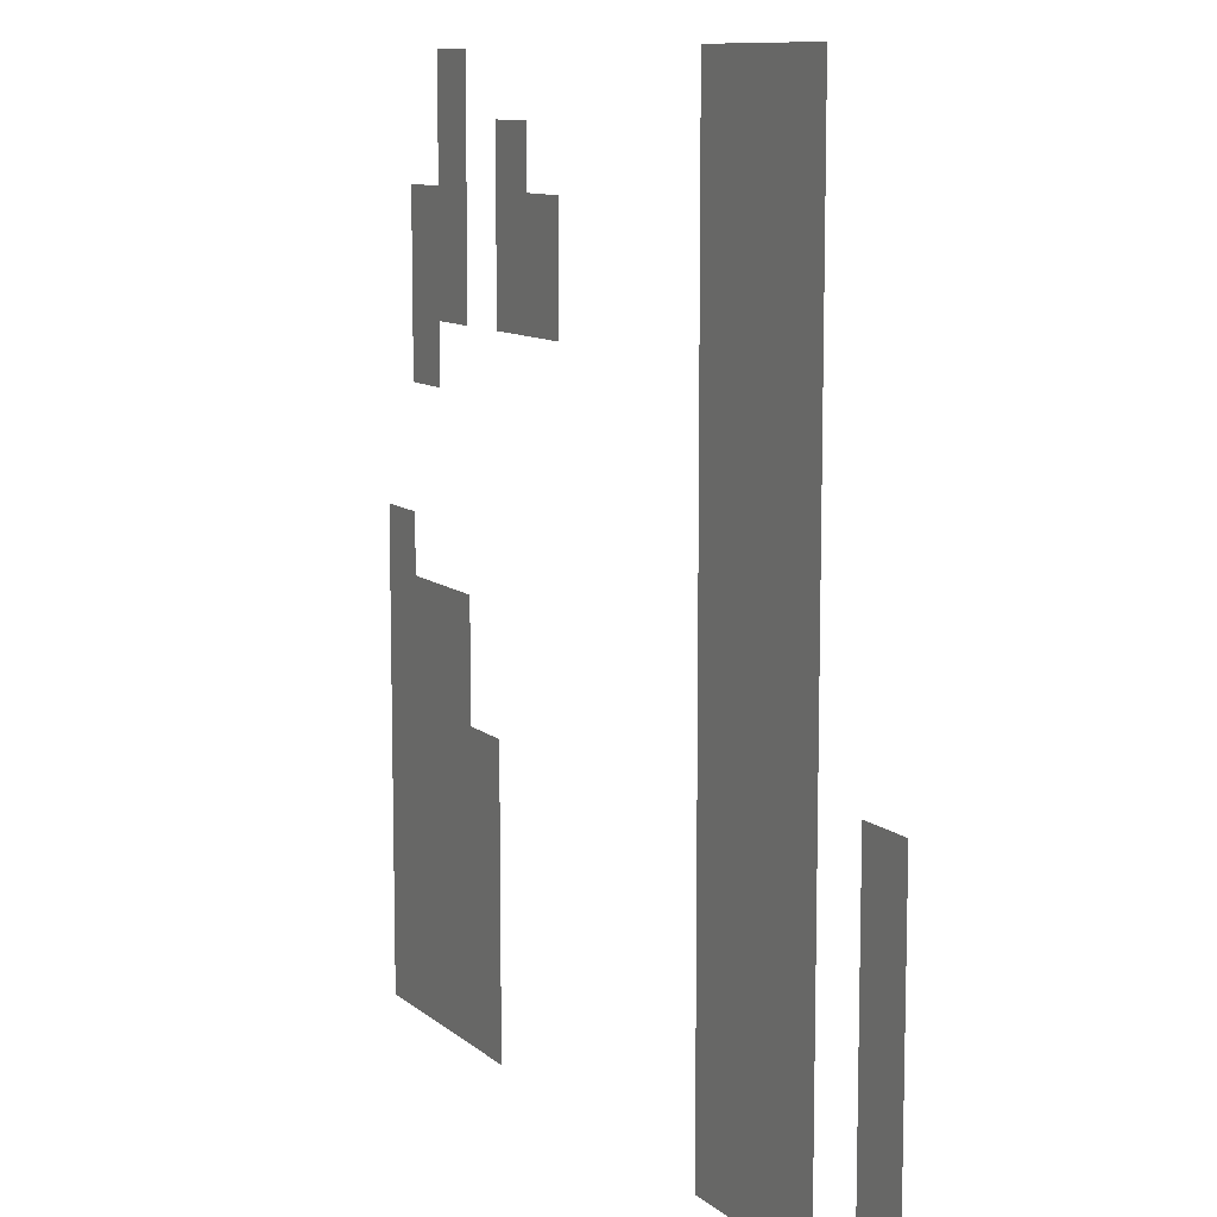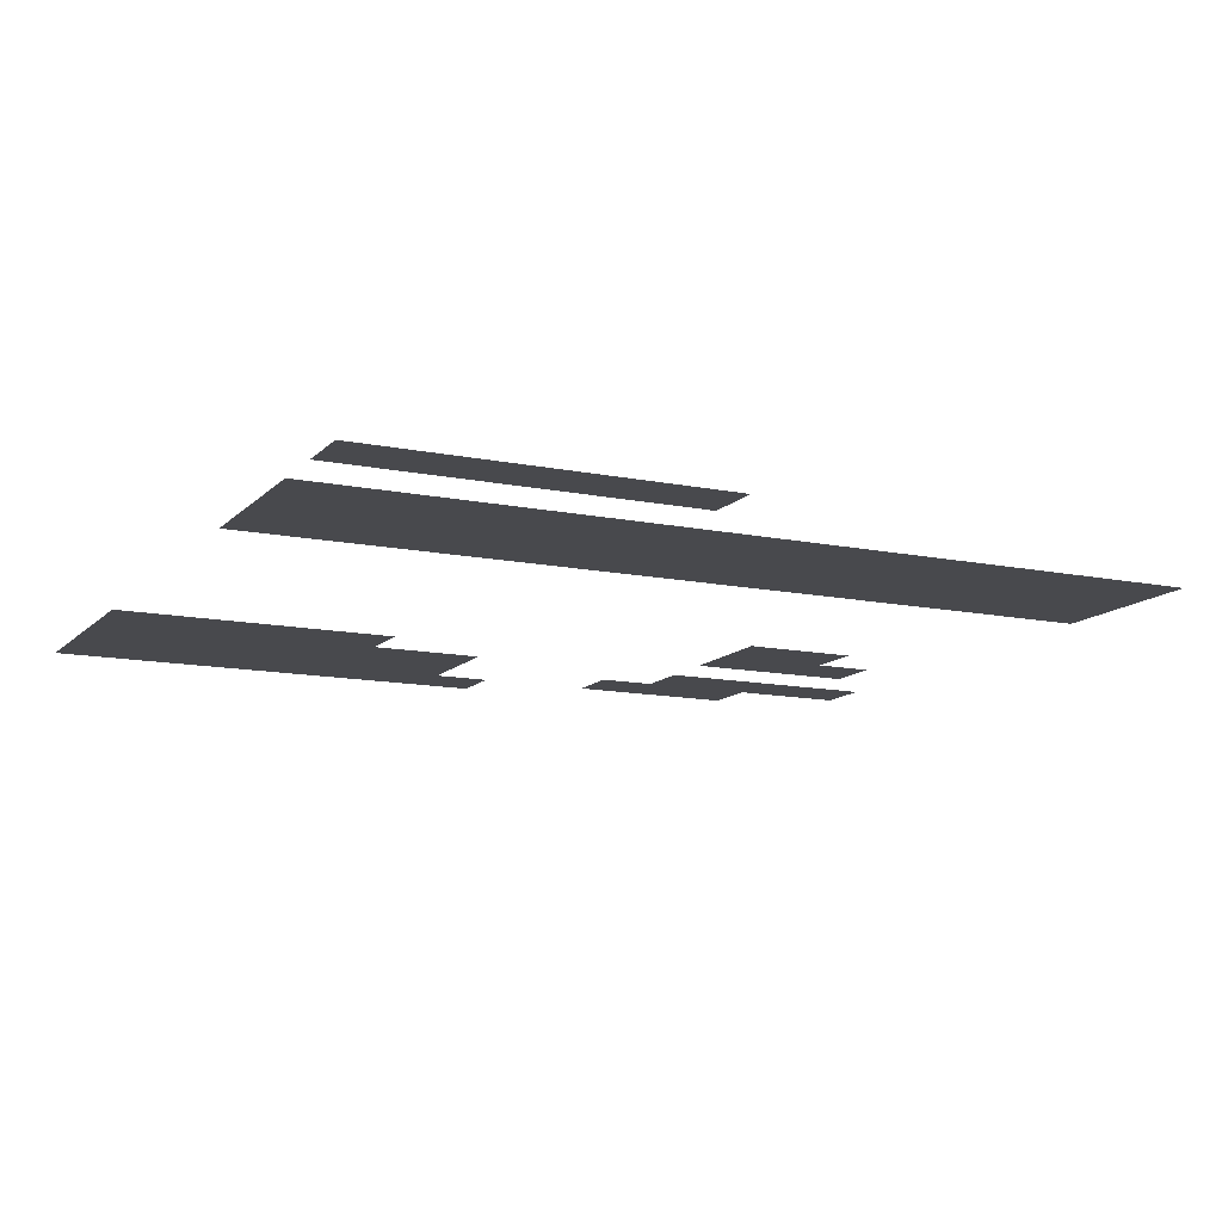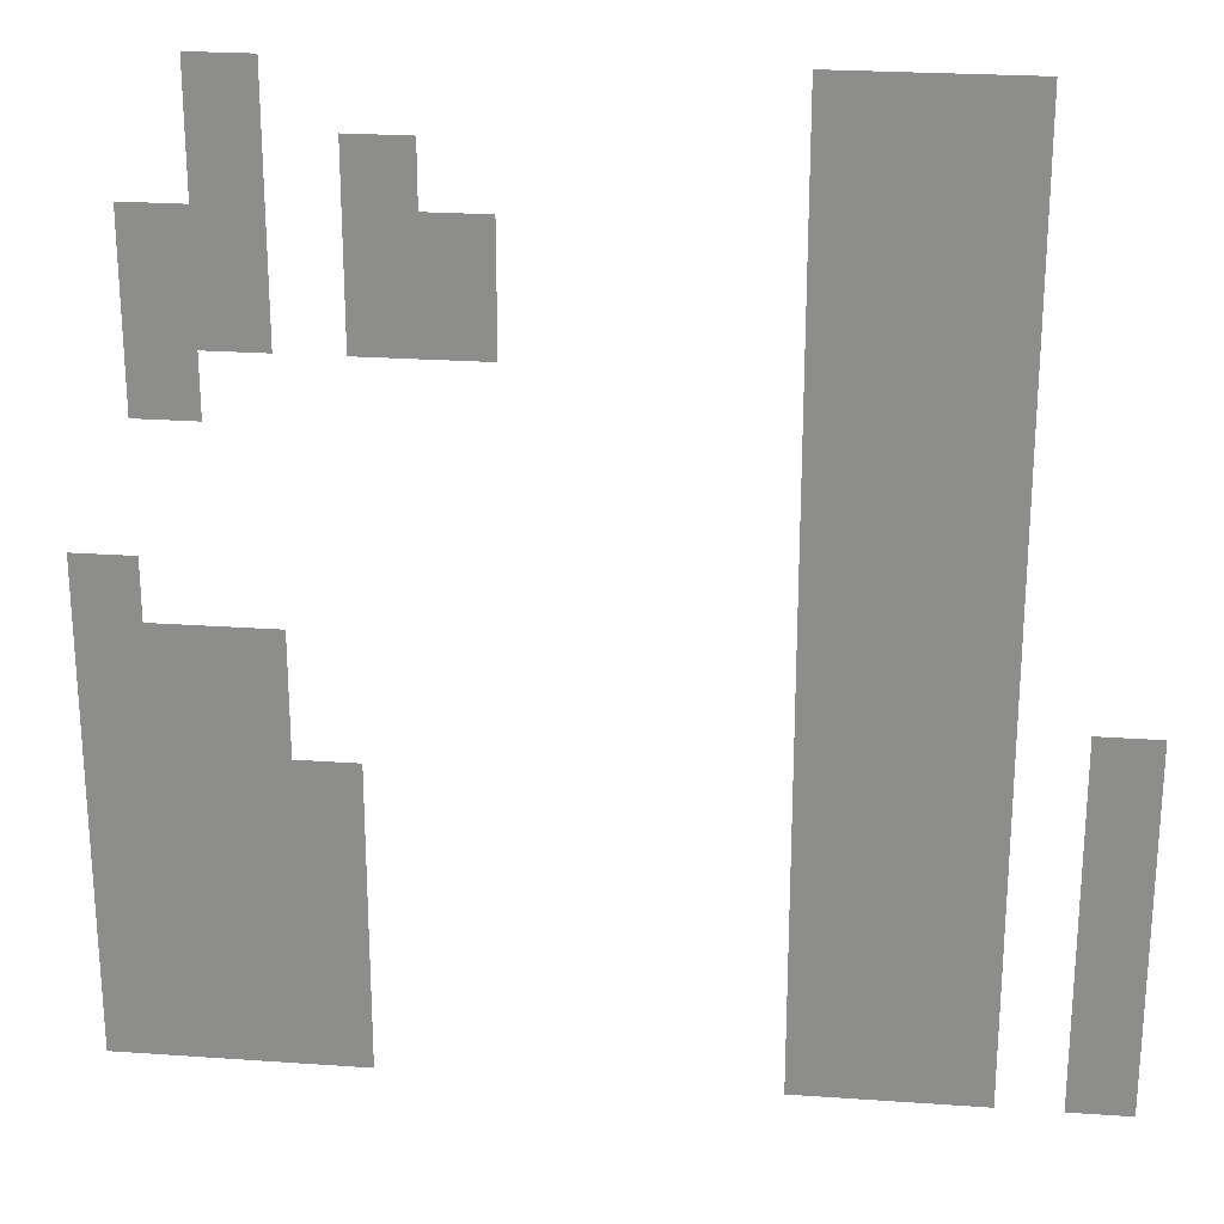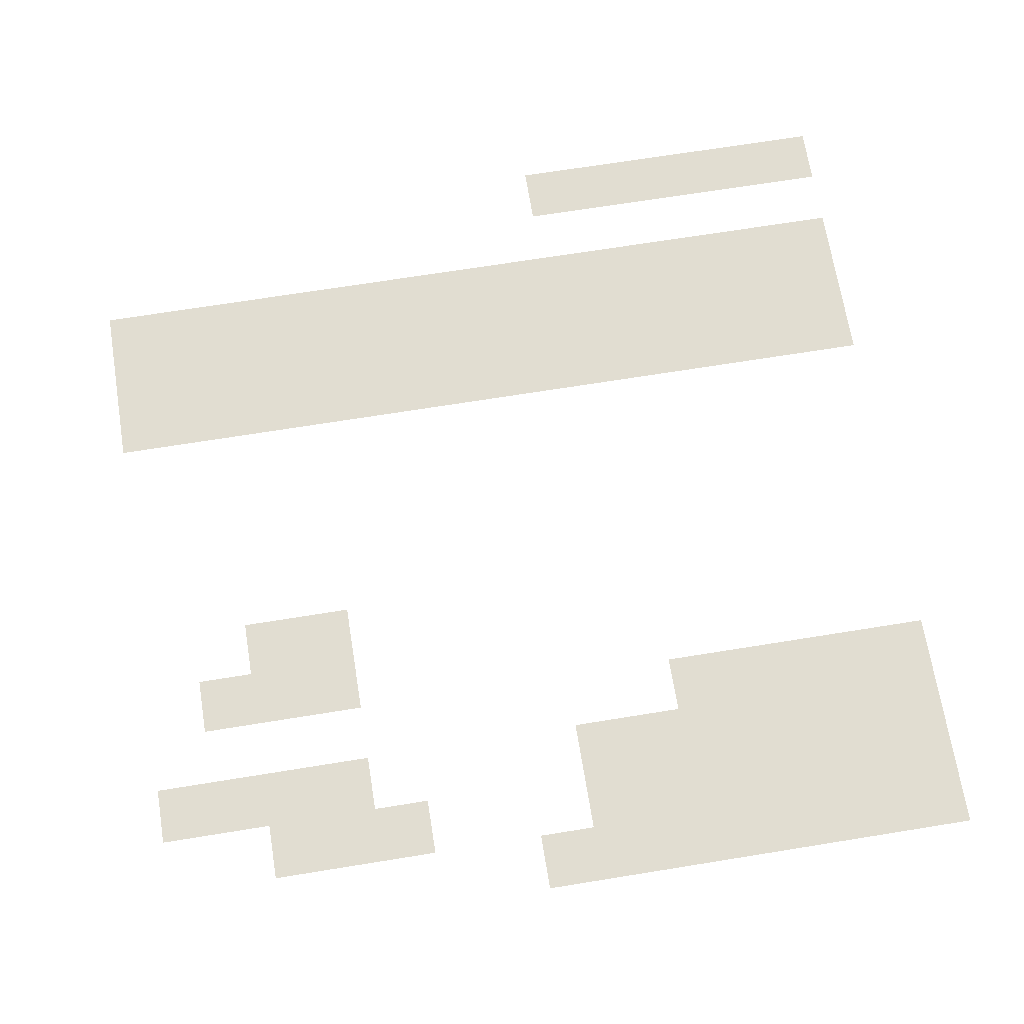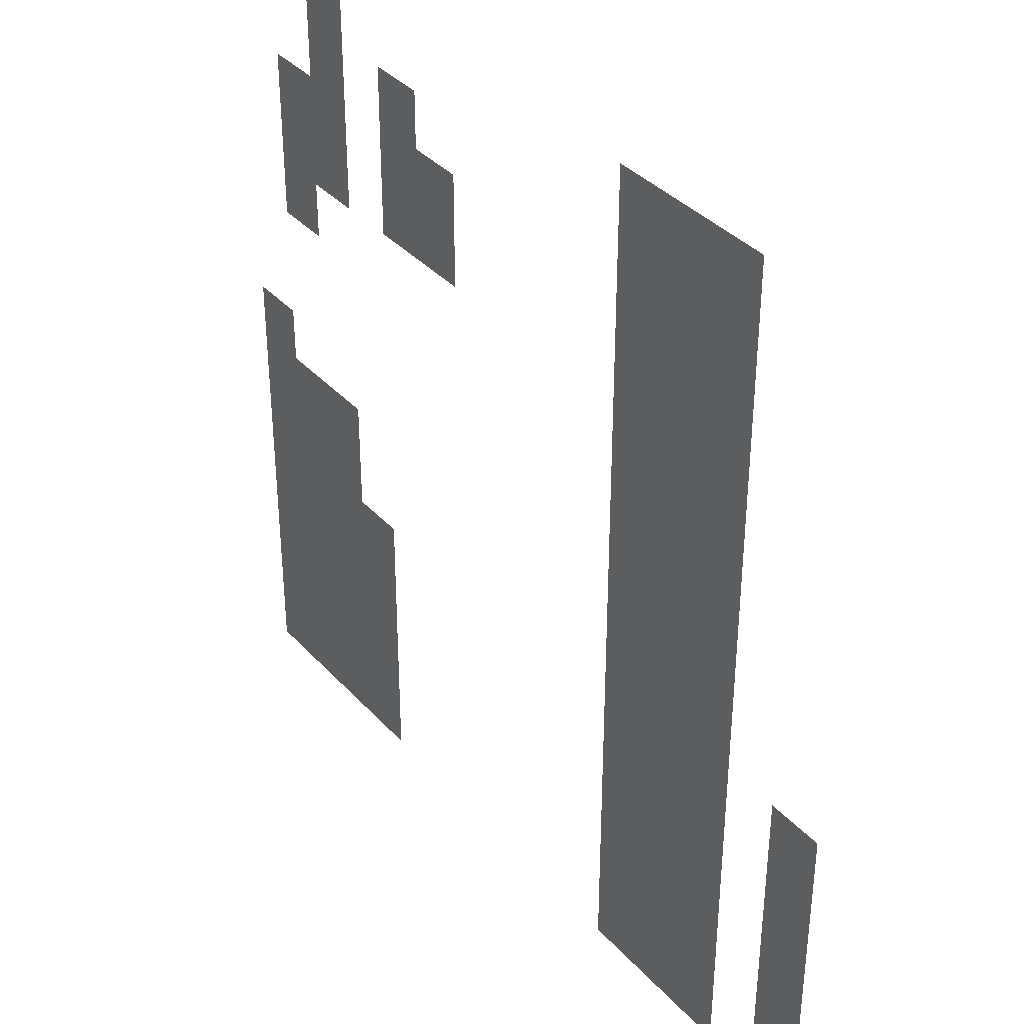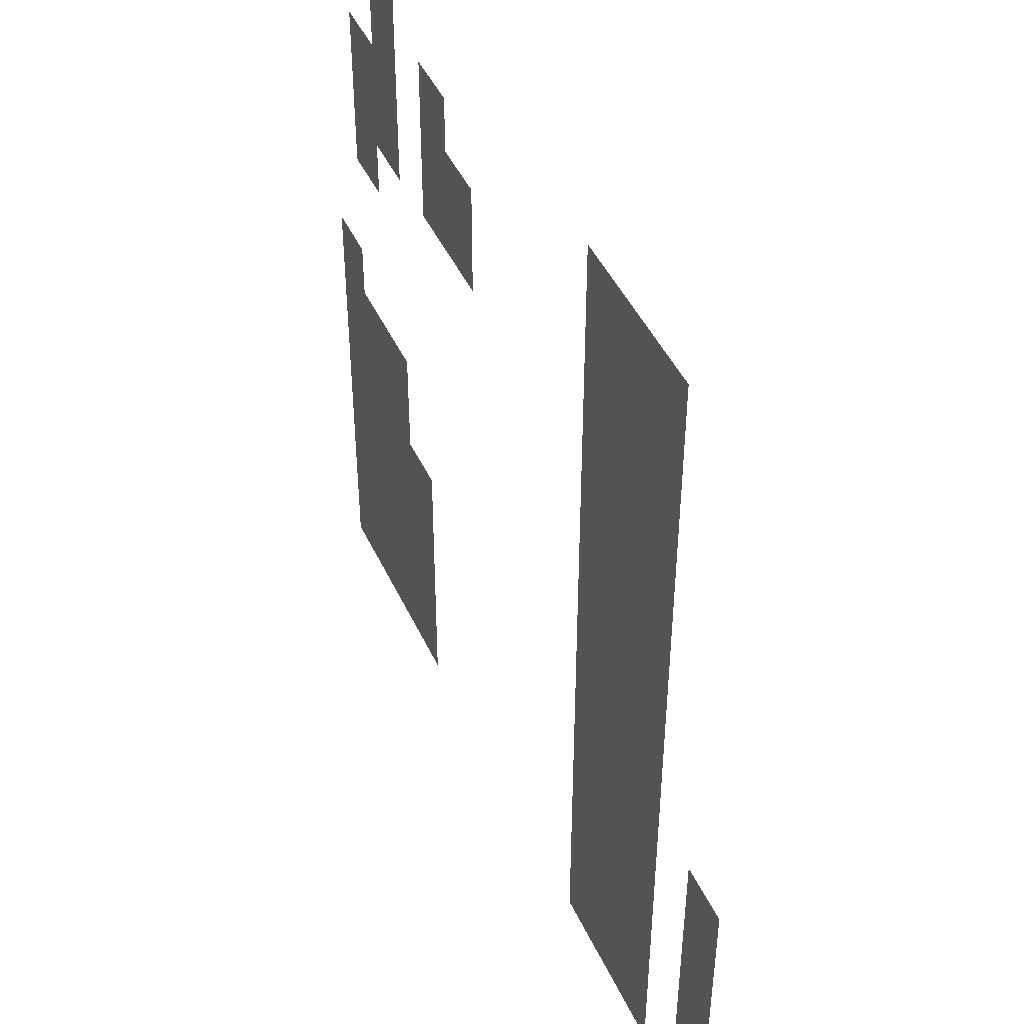
<metadata>
{"format":"obj","ext":"obj","renderer":"f3d","projection":"perspective","resolution":1024,"background":"white","views":[{"elev":10.0,"azim":62.7,"up":"+Y"},{"elev":-12.5,"azim":64.2,"up":"+Z"},{"elev":24.4,"azim":6.6,"up":"+Y"},{"elev":68.9,"azim":-99.2,"up":"+Z"},{"elev":37.0,"azim":53.6,"up":"+Y"},{"elev":45.9,"azim":66.1,"up":"+Y"}]}
</metadata>
<code>
v -3 -2 0
v -4 -2 0
v -4 -1 0
v -3 -1 0
v -4 -2 0
v -5 -2 0
v -5 -1 0
v -4 -1 0
v -5 -2 0
v -6 -2 0
v -6 -1 0
v -5 -1 0
v -13 -2 0
v -14 -2 0
v -14 -1 0
v -13 -1 0
v -3 -3 0
v -4 -3 0
v -4 -2 0
v -3 -2 0
v -4 -3 0
v -5 -3 0
v -5 -2 0
v -4 -2 0
v -5 -3 0
v -6 -3 0
v -6 -2 0
v -5 -2 0
v -11 -3 0
v -12 -3 0
v -12 -2 0
v -11 -2 0
v -13 -3 0
v -14 -3 0
v -14 -2 0
v -13 -2 0
v -3 -4 0
v -4 -4 0
v -4 -3 0
v -3 -3 0
v -4 -4 0
v -5 -4 0
v -5 -3 0
v -4 -3 0
v -5 -4 0
v -6 -4 0
v -6 -3 0
v -5 -3 0
v -10 -4 0
v -11 -4 0
v -11 -3 0
v -10 -3 0
v -11 -4 0
v -12 -4 0
v -12 -3 0
v -11 -3 0
v -13 -4 0
v -14 -4 0
v -14 -3 0
v -13 -3 0
v -14 -4 0
v -15 -4 0
v -15 -3 0
v -14 -3 0
v -3 -5 0
v -4 -5 0
v -4 -4 0
v -3 -4 0
v -4 -5 0
v -5 -5 0
v -5 -4 0
v -4 -4 0
v -5 -5 0
v -6 -5 0
v -6 -4 0
v -5 -4 0
v -10 -5 0
v -11 -5 0
v -11 -4 0
v -10 -4 0
v -11 -5 0
v -12 -5 0
v -12 -4 0
v -11 -4 0
v -13 -5 0
v -14 -5 0
v -14 -4 0
v -13 -4 0
v -14 -5 0
v -15 -5 0
v -15 -4 0
v -14 -4 0
v -3 -6 0
v -4 -6 0
v -4 -5 0
v -3 -5 0
v -4 -6 0
v -5 -6 0
v -5 -5 0
v -4 -5 0
v -5 -6 0
v -6 -6 0
v -6 -5 0
v -5 -5 0
v -14 -6 0
v -15 -6 0
v -15 -5 0
v -14 -5 0
v -3 -7 0
v -4 -7 0
v -4 -6 0
v -3 -6 0
v -4 -7 0
v -5 -7 0
v -5 -6 0
v -4 -6 0
v -5 -7 0
v -6 -7 0
v -6 -6 0
v -5 -6 0
v -3 -8 0
v -4 -8 0
v -4 -7 0
v -3 -7 0
v -4 -8 0
v -5 -8 0
v -5 -7 0
v -4 -7 0
v -5 -8 0
v -6 -8 0
v -6 -7 0
v -5 -7 0
v -3 -9 0
v -4 -9 0
v -4 -8 0
v -3 -8 0
v -4 -9 0
v -5 -9 0
v -5 -8 0
v -4 -8 0
v -5 -9 0
v -6 -9 0
v -6 -8 0
v -5 -8 0
v -15 -9 0
v -16 -9 0
v -16 -8 0
v -15 -8 0
v -3 -10 0
v -4 -10 0
v -4 -9 0
v -3 -9 0
v -4 -10 0
v -5 -10 0
v -5 -9 0
v -4 -9 0
v -5 -10 0
v -6 -10 0
v -6 -9 0
v -5 -9 0
v -13 -10 0
v -14 -10 0
v -14 -9 0
v -13 -9 0
v -14 -10 0
v -15 -10 0
v -15 -9 0
v -14 -9 0
v -15 -10 0
v -16 -10 0
v -16 -9 0
v -15 -9 0
v -1 -11 0
v -2 -11 0
v -2 -10 0
v -1 -10 0
v -3 -11 0
v -4 -11 0
v -4 -10 0
v -3 -10 0
v -4 -11 0
v -5 -11 0
v -5 -10 0
v -4 -10 0
v -5 -11 0
v -6 -11 0
v -6 -10 0
v -5 -10 0
v -13 -11 0
v -14 -11 0
v -14 -10 0
v -13 -10 0
v -14 -11 0
v -15 -11 0
v -15 -10 0
v -14 -10 0
v -15 -11 0
v -16 -11 0
v -16 -10 0
v -15 -10 0
v -1 -12 0
v -2 -12 0
v -2 -11 0
v -1 -11 0
v -3 -12 0
v -4 -12 0
v -4 -11 0
v -3 -11 0
v -4 -12 0
v -5 -12 0
v -5 -11 0
v -4 -11 0
v -5 -12 0
v -6 -12 0
v -6 -11 0
v -5 -11 0
v -12 -12 0
v -13 -12 0
v -13 -11 0
v -12 -11 0
v -13 -12 0
v -14 -12 0
v -14 -11 0
v -13 -11 0
v -14 -12 0
v -15 -12 0
v -15 -11 0
v -14 -11 0
v -15 -12 0
v -16 -12 0
v -16 -11 0
v -15 -11 0
v -1 -13 0
v -2 -13 0
v -2 -12 0
v -1 -12 0
v -3 -13 0
v -4 -13 0
v -4 -12 0
v -3 -12 0
v -4 -13 0
v -5 -13 0
v -5 -12 0
v -4 -12 0
v -5 -13 0
v -6 -13 0
v -6 -12 0
v -5 -12 0
v -12 -13 0
v -13 -13 0
v -13 -12 0
v -12 -12 0
v -13 -13 0
v -14 -13 0
v -14 -12 0
v -13 -12 0
v -14 -13 0
v -15 -13 0
v -15 -12 0
v -14 -12 0
v -15 -13 0
v -16 -13 0
v -16 -12 0
v -15 -12 0
v -1 -14 0
v -2 -14 0
v -2 -13 0
v -1 -13 0
v -3 -14 0
v -4 -14 0
v -4 -13 0
v -3 -13 0
v -4 -14 0
v -5 -14 0
v -5 -13 0
v -4 -13 0
v -5 -14 0
v -6 -14 0
v -6 -13 0
v -5 -13 0
v -12 -14 0
v -13 -14 0
v -13 -13 0
v -12 -13 0
v -13 -14 0
v -14 -14 0
v -14 -13 0
v -13 -13 0
v -14 -14 0
v -15 -14 0
v -15 -13 0
v -14 -13 0
v -15 -14 0
v -16 -14 0
v -16 -13 0
v -15 -13 0
v -1 -15 0
v -2 -15 0
v -2 -14 0
v -1 -14 0
v -3 -15 0
v -4 -15 0
v -4 -14 0
v -3 -14 0
v -4 -15 0
v -5 -15 0
v -5 -14 0
v -4 -14 0
v -5 -15 0
v -6 -15 0
v -6 -14 0
v -5 -14 0
v -12 -15 0
v -13 -15 0
v -13 -14 0
v -12 -14 0
v -13 -15 0
v -14 -15 0
v -14 -14 0
v -13 -14 0
v -14 -15 0
v -15 -15 0
v -15 -14 0
v -14 -14 0
v -15 -15 0
v -16 -15 0
v -16 -14 0
v -15 -14 0
v -1 -16 0
v -2 -16 0
v -2 -15 0
v -1 -15 0
v -3 -16 0
v -4 -16 0
v -4 -15 0
v -3 -15 0
v -4 -16 0
v -5 -16 0
v -5 -15 0
v -4 -15 0
v -5 -16 0
v -6 -16 0
v -6 -15 0
v -5 -15 0
v -12 -16 0
v -13 -16 0
v -13 -15 0
v -12 -15 0
v -13 -16 0
v -14 -16 0
v -14 -15 0
v -13 -15 0
v -14 -16 0
v -15 -16 0
v -15 -15 0
v -14 -15 0
v -15 -16 0
v -16 -16 0
v -16 -15 0
v -15 -15 0
g Mapa_mesh_0016
f 1 2 3 4
f 5 6 7 8
f 9 10 11 12
f 13 14 15 16
f 17 18 19 20
f 21 22 23 24
f 25 26 27 28
f 29 30 31 32
f 33 34 35 36
f 37 38 39 40
f 41 42 43 44
f 45 46 47 48
f 49 50 51 52
f 53 54 55 56
f 57 58 59 60
f 61 62 63 64
f 65 66 67 68
f 69 70 71 72
f 73 74 75 76
f 77 78 79 80
f 81 82 83 84
f 85 86 87 88
f 89 90 91 92
f 93 94 95 96
f 97 98 99 100
f 101 102 103 104
f 105 106 107 108
f 109 110 111 112
f 113 114 115 116
f 117 118 119 120
f 121 122 123 124
f 125 126 127 128
f 129 130 131 132
f 133 134 135 136
f 137 138 139 140
f 141 142 143 144
f 145 146 147 148
f 149 150 151 152
f 153 154 155 156
f 157 158 159 160
f 161 162 163 164
f 165 166 167 168
f 169 170 171 172
f 173 174 175 176
f 177 178 179 180
f 181 182 183 184
f 185 186 187 188
f 189 190 191 192
f 193 194 195 196
f 197 198 199 200
f 201 202 203 204
f 205 206 207 208
f 209 210 211 212
f 213 214 215 216
f 217 218 219 220
f 221 222 223 224
f 225 226 227 228
f 229 230 231 232
f 233 234 235 236
f 237 238 239 240
f 241 242 243 244
f 245 246 247 248
f 249 250 251 252
f 253 254 255 256
f 257 258 259 260
f 261 262 263 264
f 265 266 267 268
f 269 270 271 272
f 273 274 275 276
f 277 278 279 280
f 281 282 283 284
f 285 286 287 288
f 289 290 291 292
f 293 294 295 296
f 297 298 299 300
f 301 302 303 304
f 305 306 307 308
f 309 310 311 312
f 313 314 315 316
f 317 318 319 320
f 321 322 323 324
f 325 326 327 328
f 329 330 331 332
f 333 334 335 336
f 337 338 339 340
f 341 342 343 344
f 345 346 347 348
f 349 350 351 352
f 353 354 355 356
f 357 358 359 360

</code>
